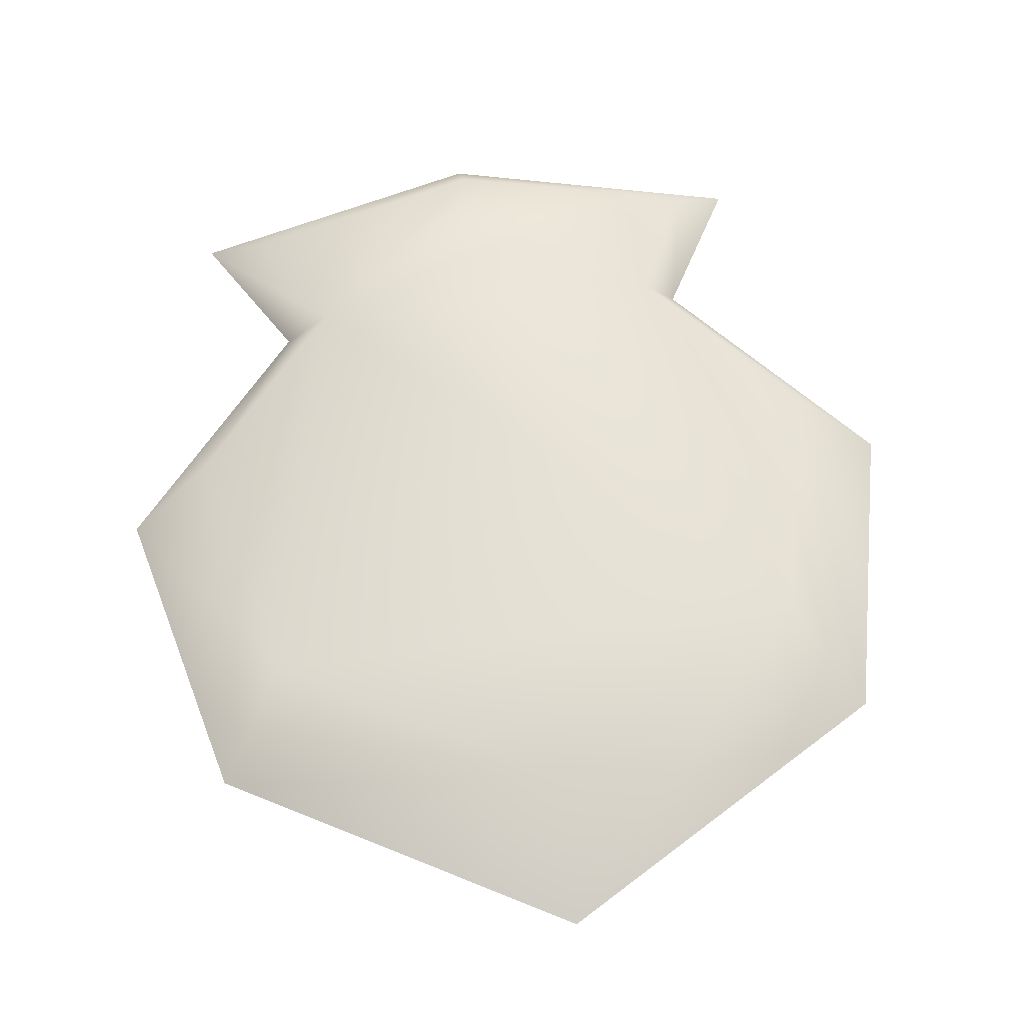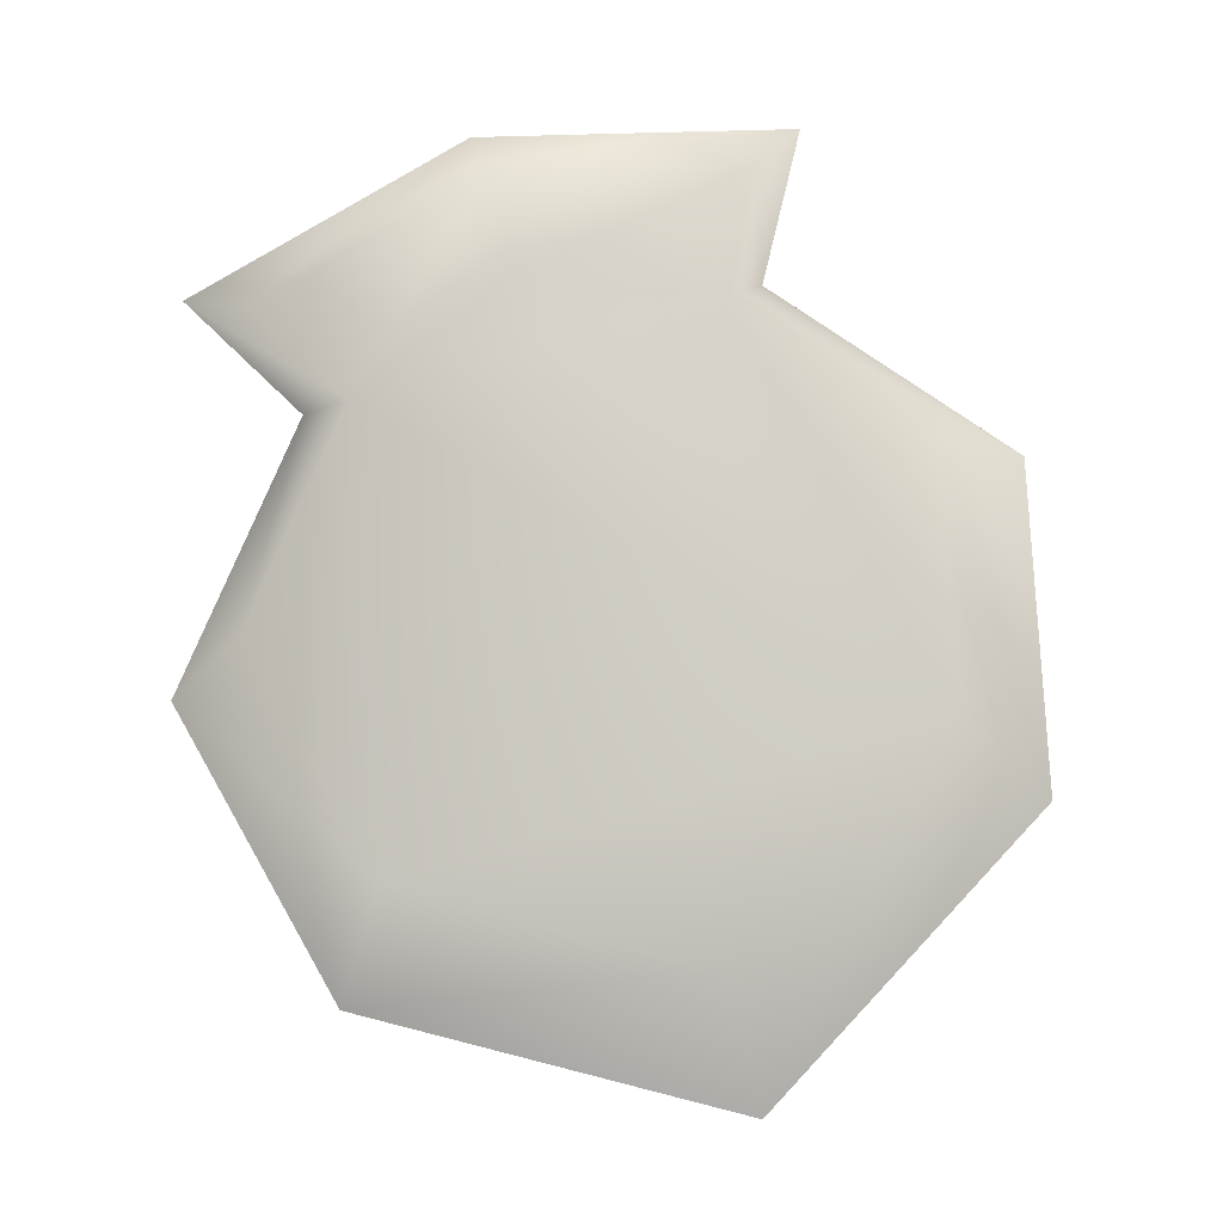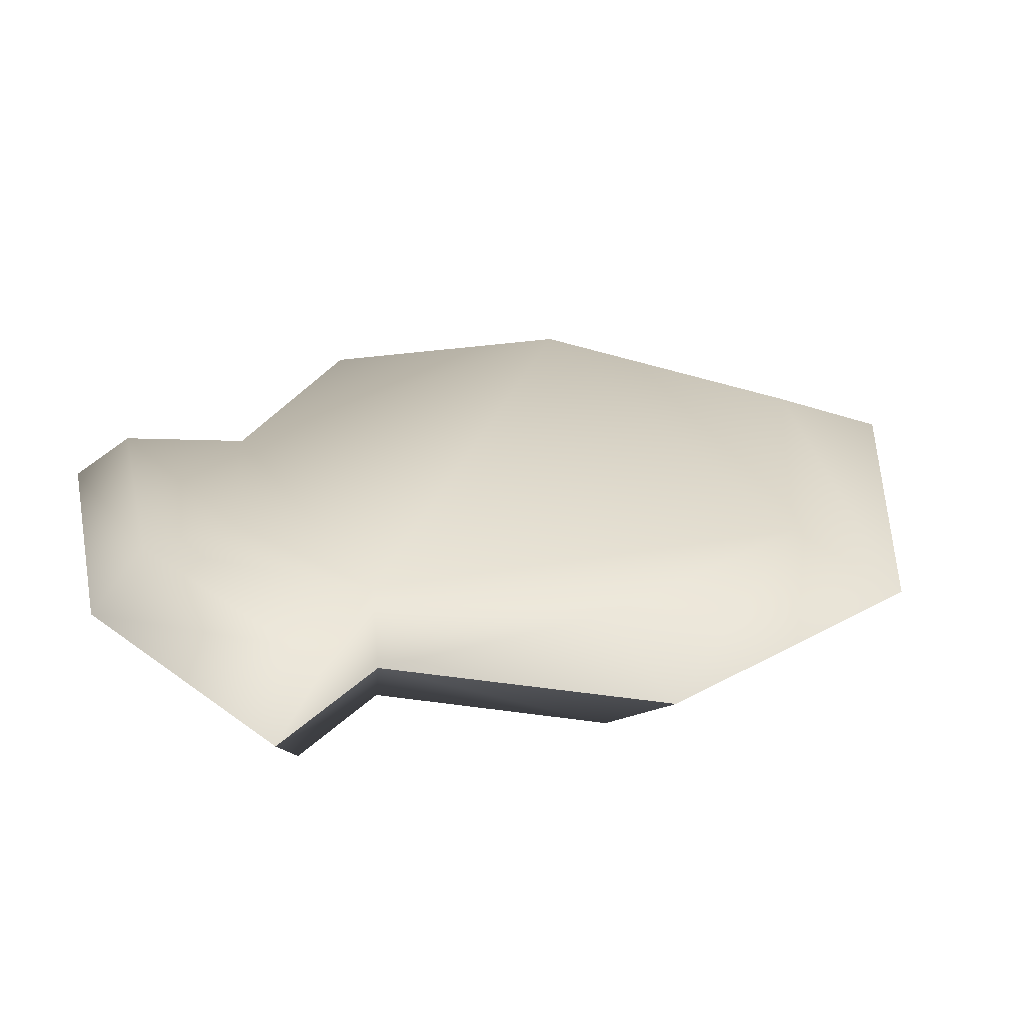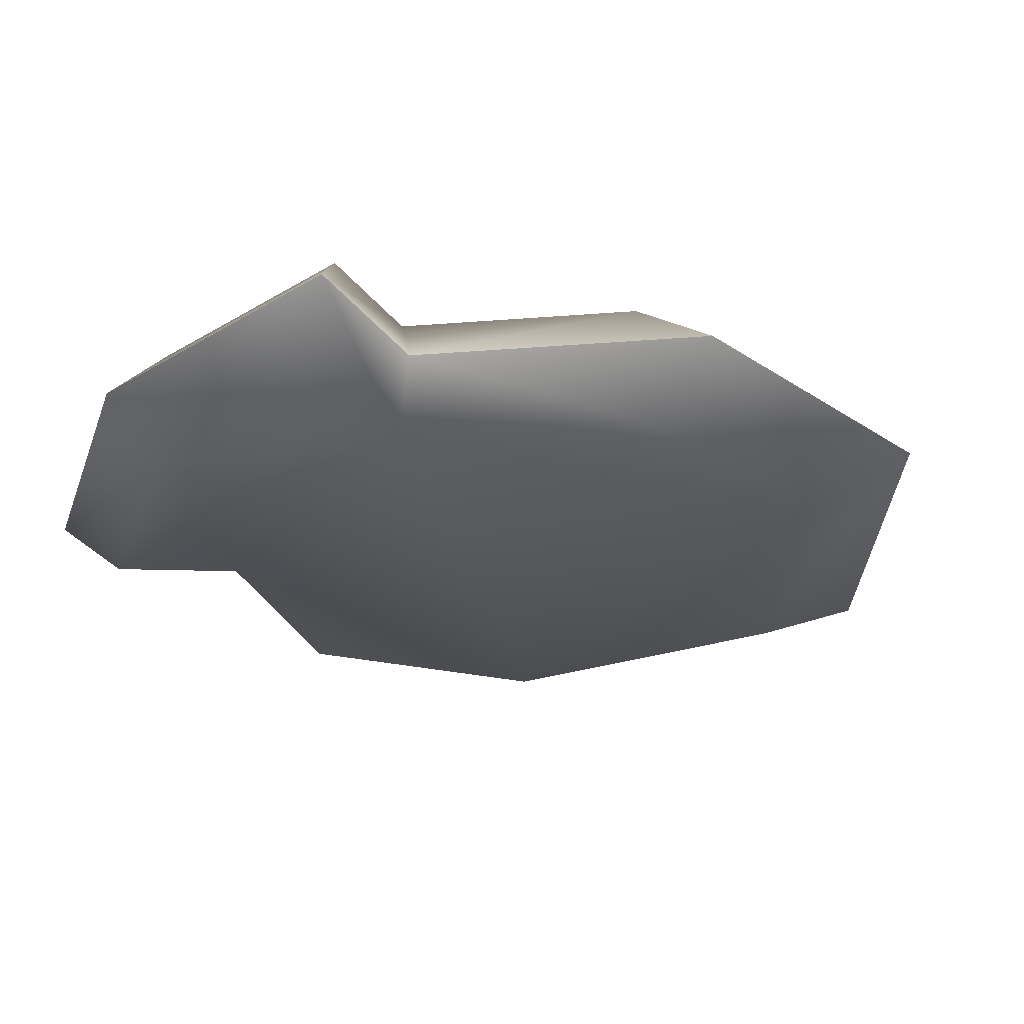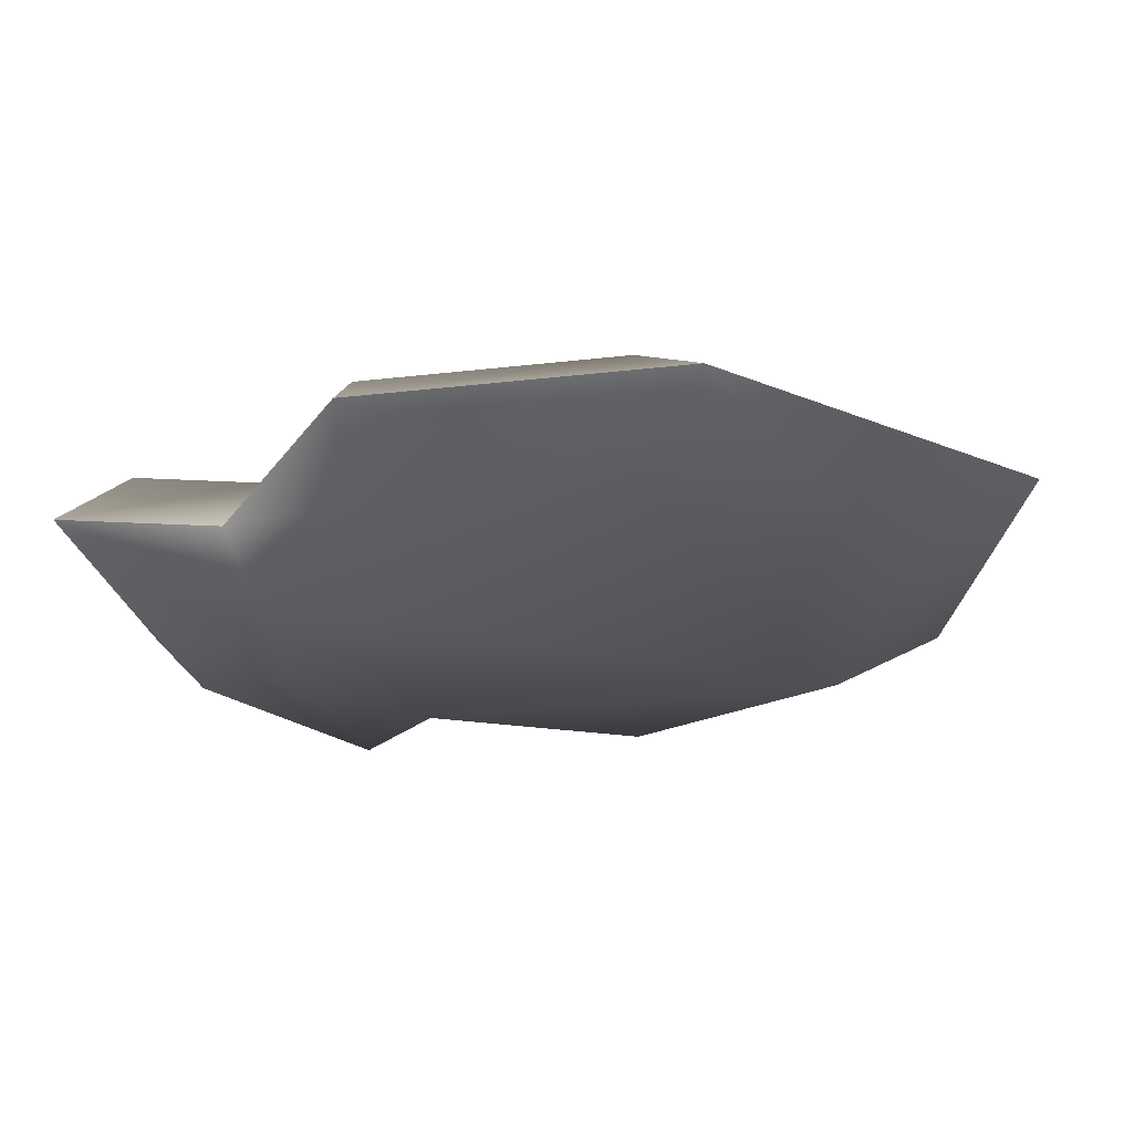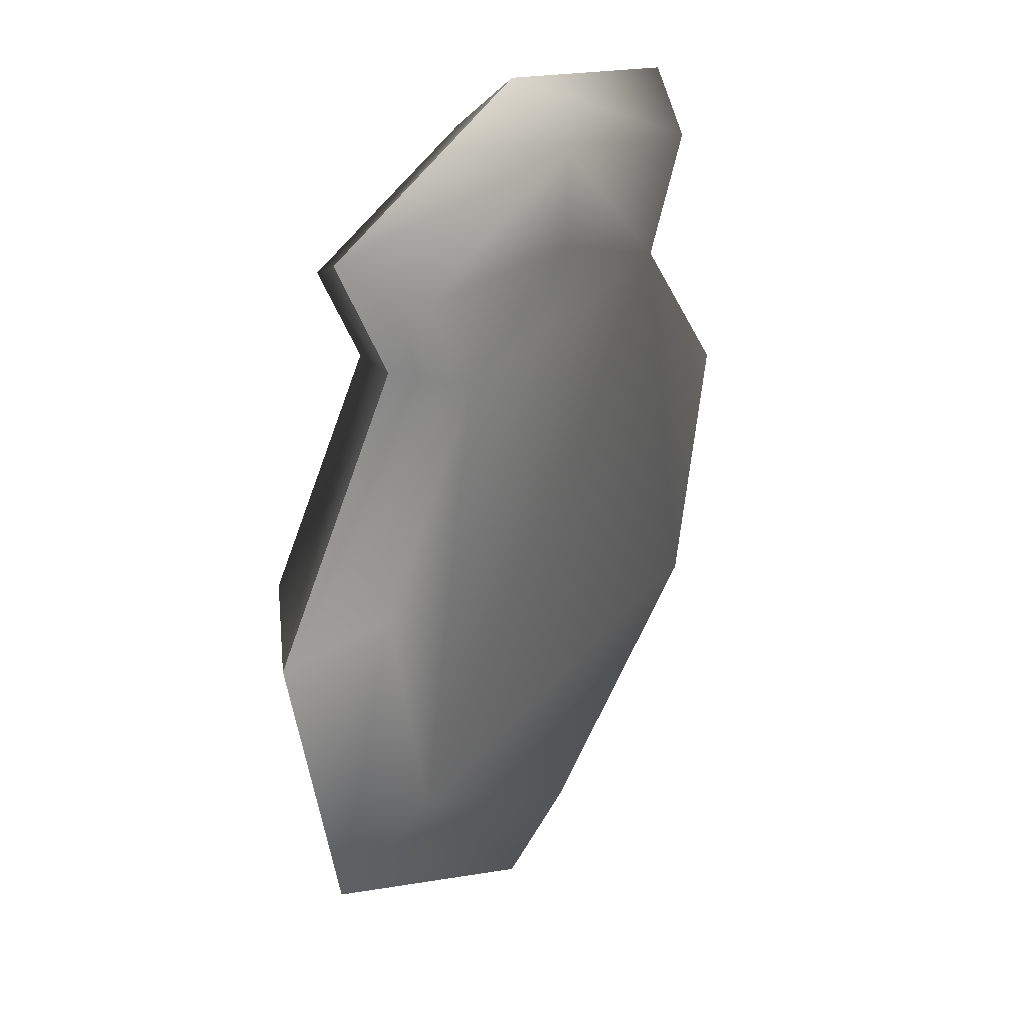
<metadata>
{"format":"obj","ext":"obj","renderer":"f3d","projection":"perspective","resolution":1024,"background":"white","views":[{"elev":59.5,"azim":172.3,"up":"+Y"},{"elev":79.4,"azim":163.7,"up":"+Y"},{"elev":28.6,"azim":63.1,"up":"+Y"},{"elev":-27.5,"azim":57.6,"up":"+Y"},{"elev":-23.8,"azim":114.6,"up":"+Y"},{"elev":30.0,"azim":-59.1,"up":"+Z"}]}
</metadata>
<code>
g pb_Mesh179164
v -0.1129 0.07881 0.1538
v 0.1129 0.07881 0.1538
v -2.33e-08 0.07881 0.2006
v 0.1129 0.07881 0.1538
v 0.169 0.07881 -0.1185
v 0.2066 0.07881 0.03956
v 0.169 0.07881 -0.1185
v -0.169 0.07881 -0.1185
v 3.024e-08 0.07881 -0.2184
v -0.2066 0.07881 0.03956
v -0.169 0.07881 -0.1185
v -0.1129 0.07881 0.1538
v -0.169 2.384e-09 -0.1185
v 0.169 2.384e-09 -0.1185
v 3.024e-08 2.384e-09 -0.2184
v 0.169 2.384e-09 -0.1185
v 0.1129 2.384e-09 0.1538
v 0.2066 2.384e-09 0.03956
v 0.1129 2.384e-09 0.1538
v -0.1129 2.384e-09 0.1538
v -2.33e-08 2.384e-09 0.2006
v -0.2066 2.384e-09 0.03956
v -0.1129 2.384e-09 0.1538
v -0.169 2.384e-09 -0.1185
v 0.1129 0.07881 0.1538
v -3.144e-08 0.07881 0.264
v -2.33e-08 0.07881 0.2006
v 0.1531 0.07881 0.2236
v -2.33e-08 0.07881 0.2006
v -0.1531 0.07881 0.2236
v -0.1129 0.07881 0.1538
v -3.144e-08 0.07881 0.264
v -0.1531 0.07881 0.2236
v -0.1413 0.03941 0.1639
v -0.1129 0.07881 0.1538
v -0.1917 0.03941 0.2513
v -0.1129 0.07881 0.1538
v -0.2586 0.03941 0.02097
v -0.2066 0.07881 0.03956
v -0.1413 0.03941 0.1639
v -3.144e-08 0.07881 0.264
v -0.1917 0.03941 0.2513
v -0.1531 0.07881 0.2236
v -3.504e-08 0.03941 0.3018
v -3.504e-08 0.03941 0.3018
v -3.144e-08 0.07881 0.264
v 0.1917 0.03941 0.2513
v 0.2066 0.07881 0.03956
v 0.1413 0.03941 0.1639
v 0.1129 0.07881 0.1538
v 0.2586 0.03941 0.02097
v 0.169 0.07881 -0.1185
v 0.2586 0.03941 0.02097
v 0.2066 0.07881 0.03956
v 0.2115 0.03941 -0.1769
v 3.024e-08 0.07881 -0.2184
v 0.2115 0.03941 -0.1769
v 0.169 0.07881 -0.1185
v 4.216e-08 0.03941 -0.3018
v -0.2115 0.03941 -0.1769
v -0.2066 0.07881 0.03956
v -0.2586 0.03941 0.02097
v -0.169 0.07881 -0.1185
v 4.216e-08 0.03941 -0.3018
v -0.169 0.07881 -0.1185
v -0.2115 0.03941 -0.1769
v 3.024e-08 0.07881 -0.2184
v 0.1917 0.03941 0.2513
v 0.1129 0.07881 0.1538
v 0.1413 0.03941 0.1639
v 0.1531 0.07881 0.2236
v -3.144e-08 2.384e-09 0.264
v 0.1129 2.384e-09 0.1538
v -2.33e-08 2.384e-09 0.2006
v 0.1531 2.384e-09 0.2236
v -2.33e-08 2.384e-09 0.2006
v -0.1531 2.384e-09 0.2236
v -3.144e-08 2.384e-09 0.264
v -0.1129 2.384e-09 0.1538
v -0.1413 0.03941 0.1639
v -0.1531 2.384e-09 0.2236
v -0.1129 2.384e-09 0.1538
v -0.1917 0.03941 0.2513
v -0.1129 2.384e-09 0.1538
v -0.2586 0.03941 0.02097
v -0.1413 0.03941 0.1639
v -0.2066 2.384e-09 0.03956
v -0.1917 0.03941 0.2513
v -3.144e-08 2.384e-09 0.264
v -0.1531 2.384e-09 0.2236
v -3.504e-08 0.03941 0.3018
v -3.504e-08 0.03941 0.3018
v -3.144e-08 2.384e-09 0.264
v 0.1917 0.03941 0.2513
v 0.1413 0.03941 0.1639
v 0.2066 2.384e-09 0.03956
v 0.1129 2.384e-09 0.1538
v 0.2586 0.03941 0.02097
v 0.2586 0.03941 0.02097
v 0.169 2.384e-09 -0.1185
v 0.2066 2.384e-09 0.03956
v 0.2115 0.03941 -0.1769
v 0.2115 0.03941 -0.1769
v 3.024e-08 2.384e-09 -0.2184
v 0.169 2.384e-09 -0.1185
v 4.216e-08 0.03941 -0.3018
v 4.216e-08 0.03941 -0.3018
v -0.169 2.384e-09 -0.1185
v 3.024e-08 2.384e-09 -0.2184
v -0.2115 0.03941 -0.1769
v -0.2066 2.384e-09 0.03956
v -0.2115 0.03941 -0.1769
v -0.2586 0.03941 0.02097
v -0.169 2.384e-09 -0.1185
v 0.1129 2.384e-09 0.1538
v 0.1917 0.03941 0.2513
v 0.1413 0.03941 0.1639
v 0.1531 2.384e-09 0.2236
g pb_Mesh179164_0
f 3 2 1
f 6 5 4
f 9 8 7
f 12 11 10
f 15 14 13
f 18 17 16
f 21 20 19
f 24 23 22
f 2 8 1
f 7 8 2
f 27 26 25
f 28 25 26
f 31 30 29
f 32 29 30
f 35 34 33
f 36 33 34
f 39 38 37
f 40 37 38
f 43 42 41
f 44 41 42
f 46 45 28
f 47 28 45
f 50 49 48
f 51 48 49
f 54 53 52
f 55 52 53
f 58 57 56
f 59 56 57
f 62 61 60
f 63 60 61
f 66 65 64
f 67 64 65
f 70 69 68
f 71 68 69
f 14 19 13
f 19 20 13
f 74 73 72
f 75 72 73
f 78 77 76
f 79 76 77
f 82 81 80
f 83 80 81
f 86 85 84
f 87 84 85
f 90 89 88
f 91 88 89
f 93 75 92
f 94 92 75
f 97 96 95
f 98 95 96
f 101 100 99
f 102 99 100
f 105 104 103
f 106 103 104
f 109 108 107
f 110 107 108
f 113 112 111
f 114 111 112
f 117 116 115
f 118 115 116

</code>
